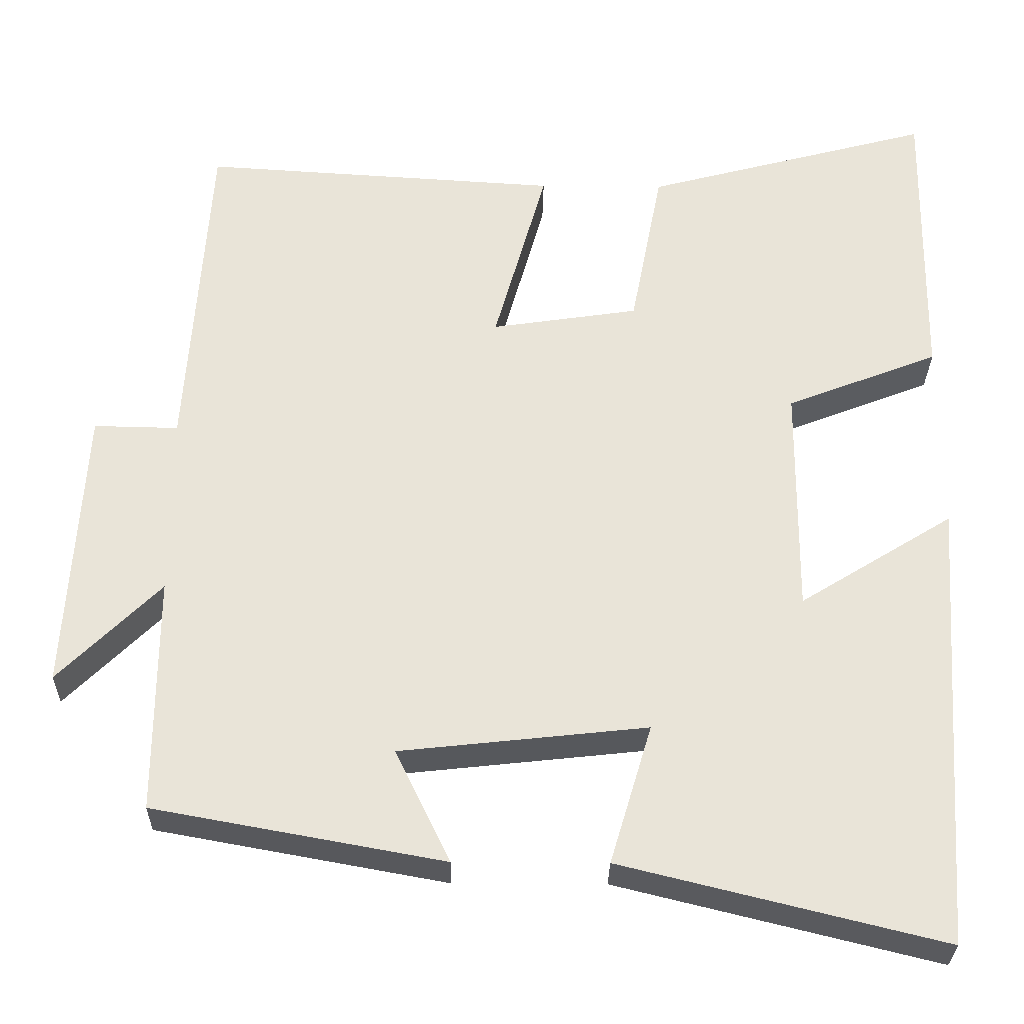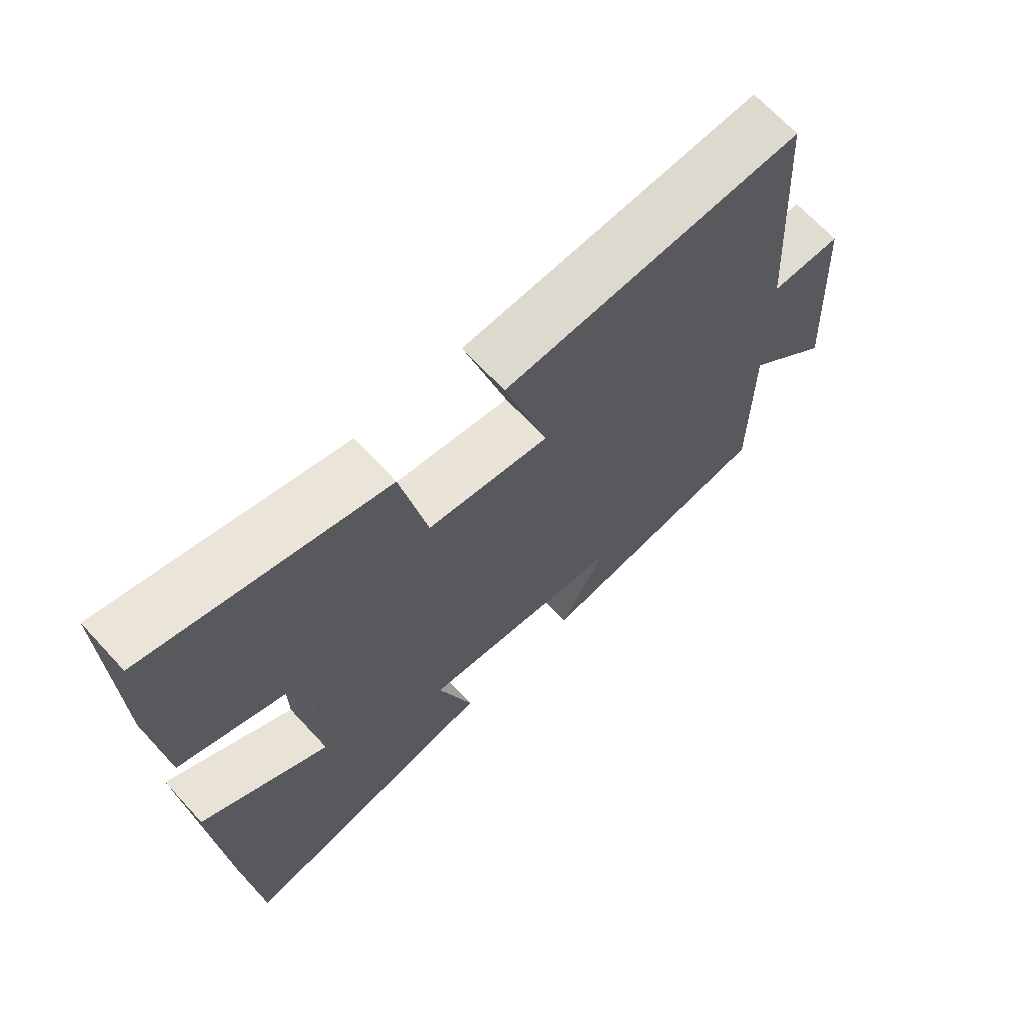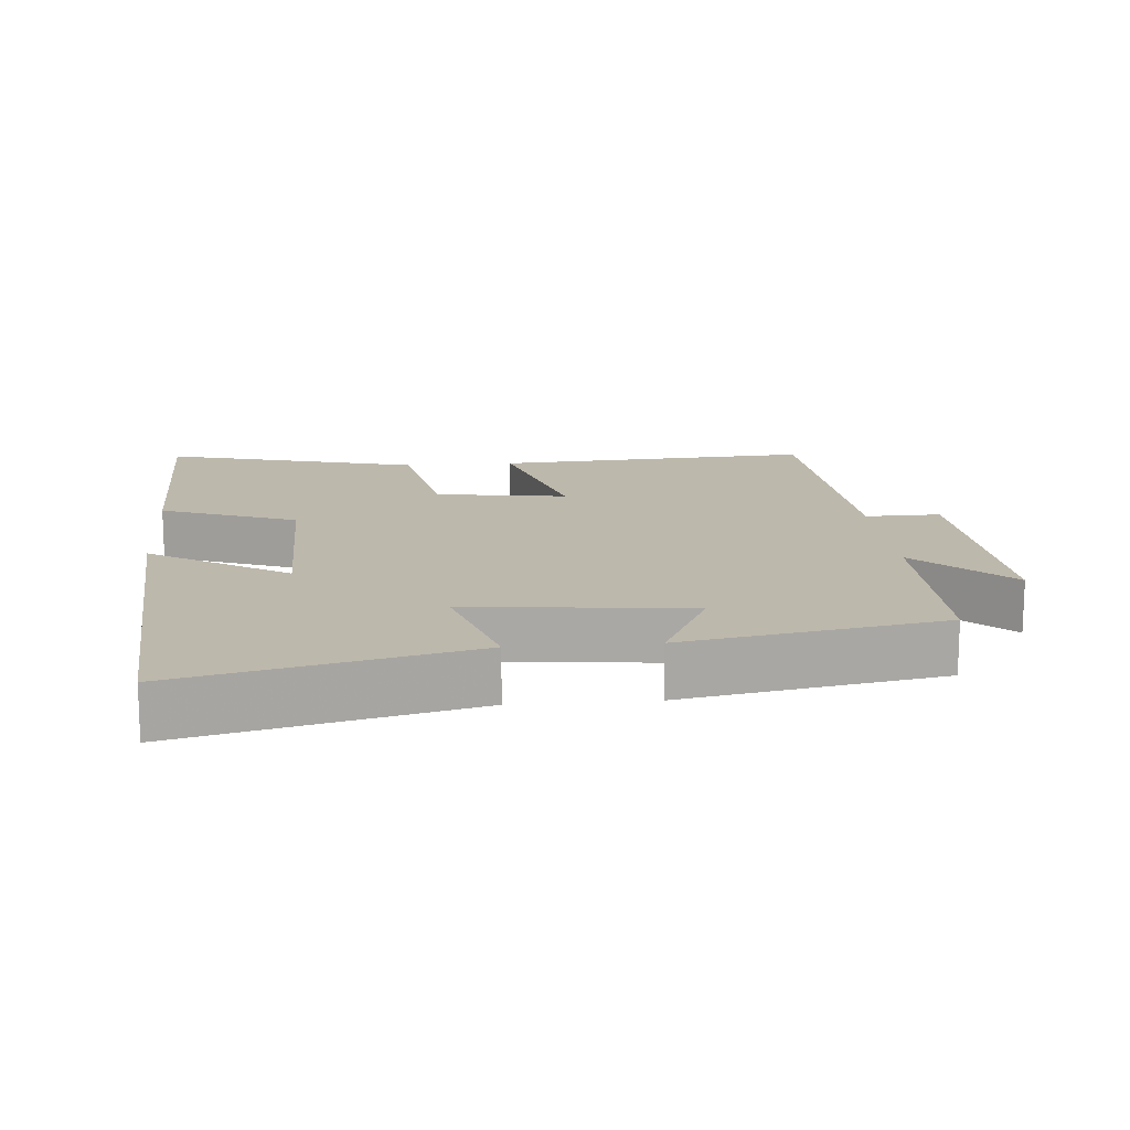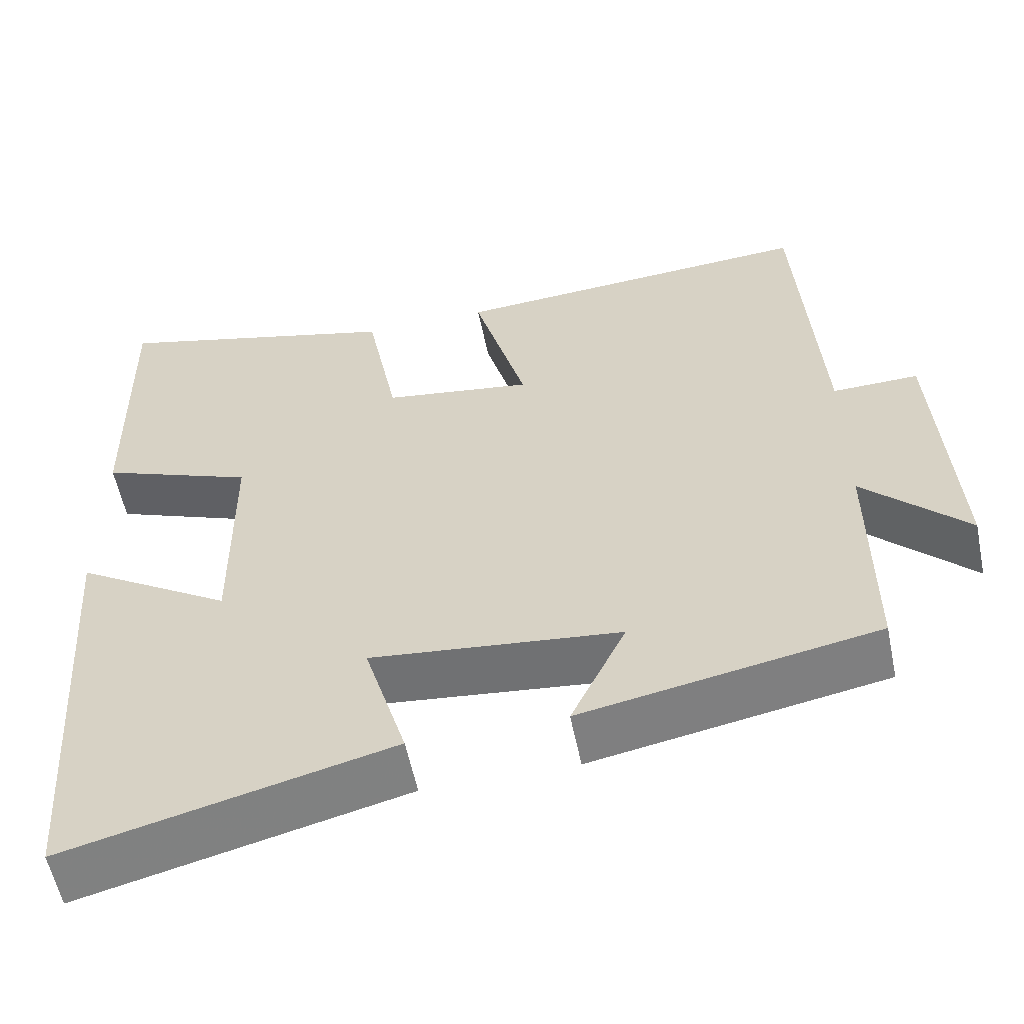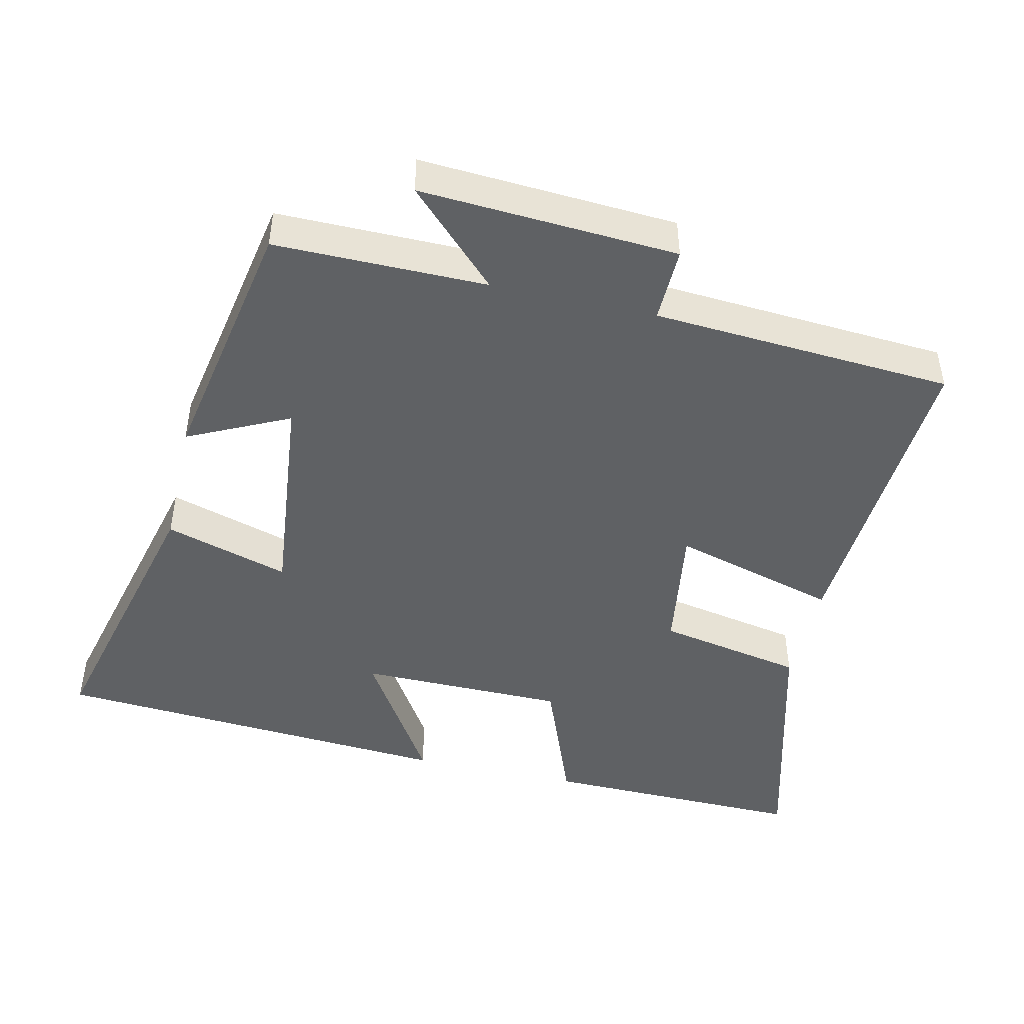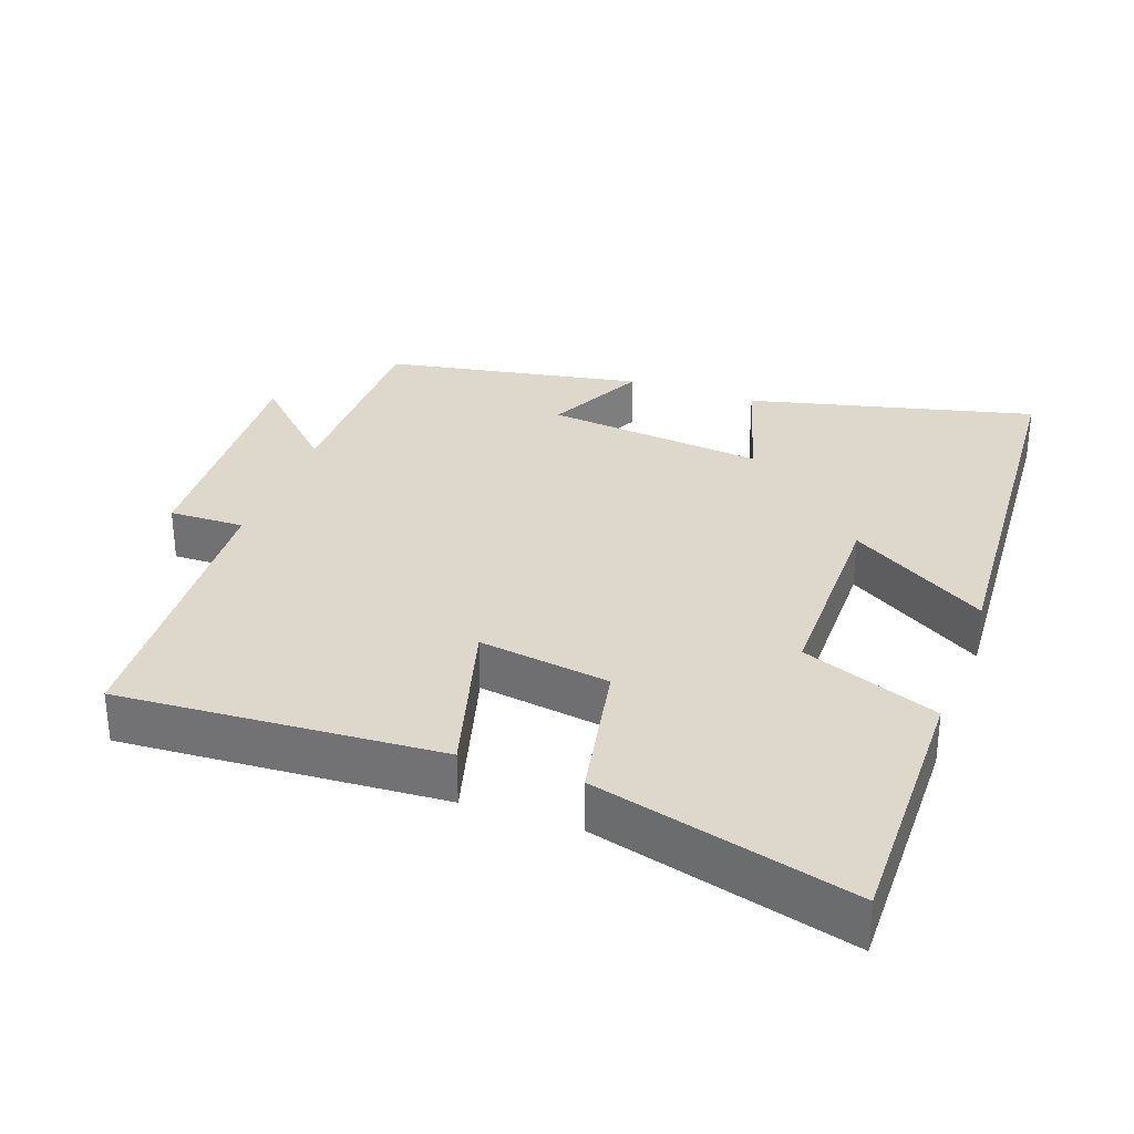
<metadata>
{"format":"obj","ext":"obj","renderer":"f3d","projection":"perspective","resolution":1024,"background":"white","views":[{"elev":-29.5,"azim":-0.9,"up":"+Z"},{"elev":68.3,"azim":137.2,"up":"+Z"},{"elev":14.7,"azim":175.1,"up":"+Y"},{"elev":-57.2,"azim":-168.4,"up":"+Z"},{"elev":-46.3,"azim":-102.9,"up":"+Y"},{"elev":31.1,"azim":19.9,"up":"+Y"}]}
</metadata>
<code>
v 0.461 0.07 -0.6
v 0.055 0.07 -0.5
v 0.108 0.07 -0.323
v -0.204 0.07 -0.357
v -0.135 0.07 -0.5
v -0.501 0.07 -0.433
v -0.5 0.07 -0.133
v -0.629 0.07 -0.261
v -0.607 0.07 0.103
v -0.5 0.07 0.101
v -0.472 0.07 0.528
v -0.018 0.07 0.5
v -0.084 0.07 0.264
v 0.102 0.07 0.292
v 0.142 0.07 0.5
v 0.506 0.07 0.597
v 0.5 0.07 0.222
v 0.307 0.07 0.147
v 0.305 0.07 -0.147
v 0.5 0.07 -0.026
v 0.461 0 -0.6
v 0.055 0 -0.5
v 0.108 0 -0.323
v -0.204 0 -0.357
v -0.135 0 -0.5
v -0.501 0 -0.433
v -0.5 0 -0.133
v -0.629 0 -0.261
v -0.607 0 0.103
v -0.5 0 0.101
v -0.472 0 0.528
v -0.018 0 0.5
v -0.084 0 0.264
v 0.102 0 0.292
v 0.142 0 0.5
v 0.506 0 0.597
v 0.5 0 0.222
v 0.307 0 0.147
v 0.305 0 -0.147
v 0.5 0 -0.026
f 19 20 1 2
f 18 19 2 3
f 15 16 17 18
f 14 15 18 3
f 13 14 3 4
f 10 11 12 13
f 10 13 4
f 7 8 9 10
f 7 10 4 5
f 5 6 7
f 22 21 40 39
f 23 22 39 38
f 38 37 36 35
f 23 38 35 34
f 24 23 34 33
f 33 32 31 30
f 24 33 30
f 30 29 28 27
f 25 24 30 27
f 27 26 25
f 1 21 22 2
f 2 22 23 3
f 3 23 24 4
f 4 24 25 5
f 5 25 26 6
f 6 26 27 7
f 7 27 28 8
f 8 28 29 9
f 9 29 30 10
f 10 30 31 11
f 11 31 32 12
f 12 32 33 13
f 13 33 34 14
f 14 34 35 15
f 15 35 36 16
f 16 36 37 17
f 17 37 38 18
f 18 38 39 19
f 19 39 40 20
f 20 40 21 1

</code>
